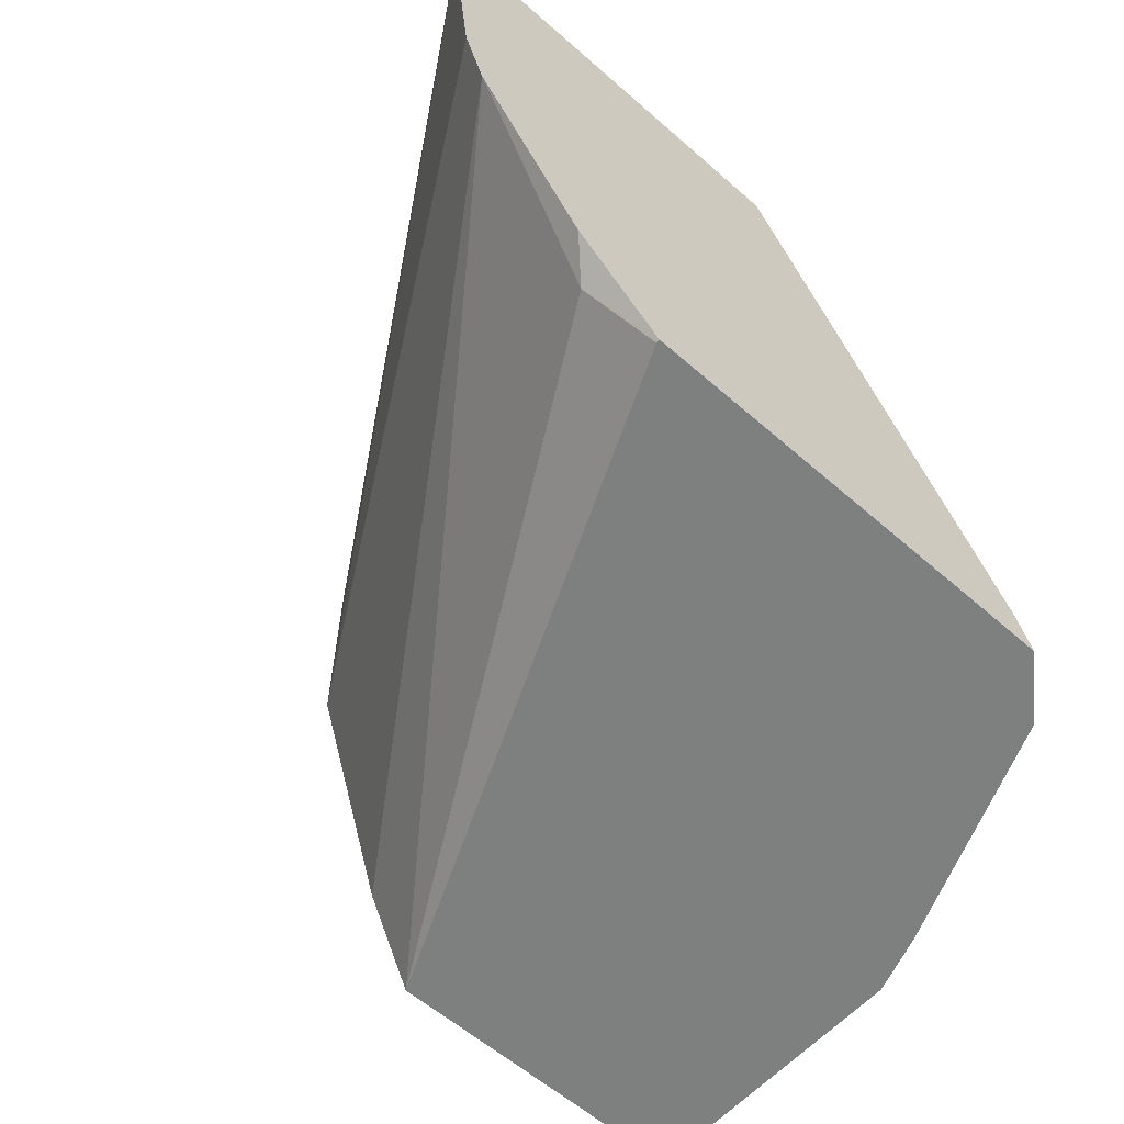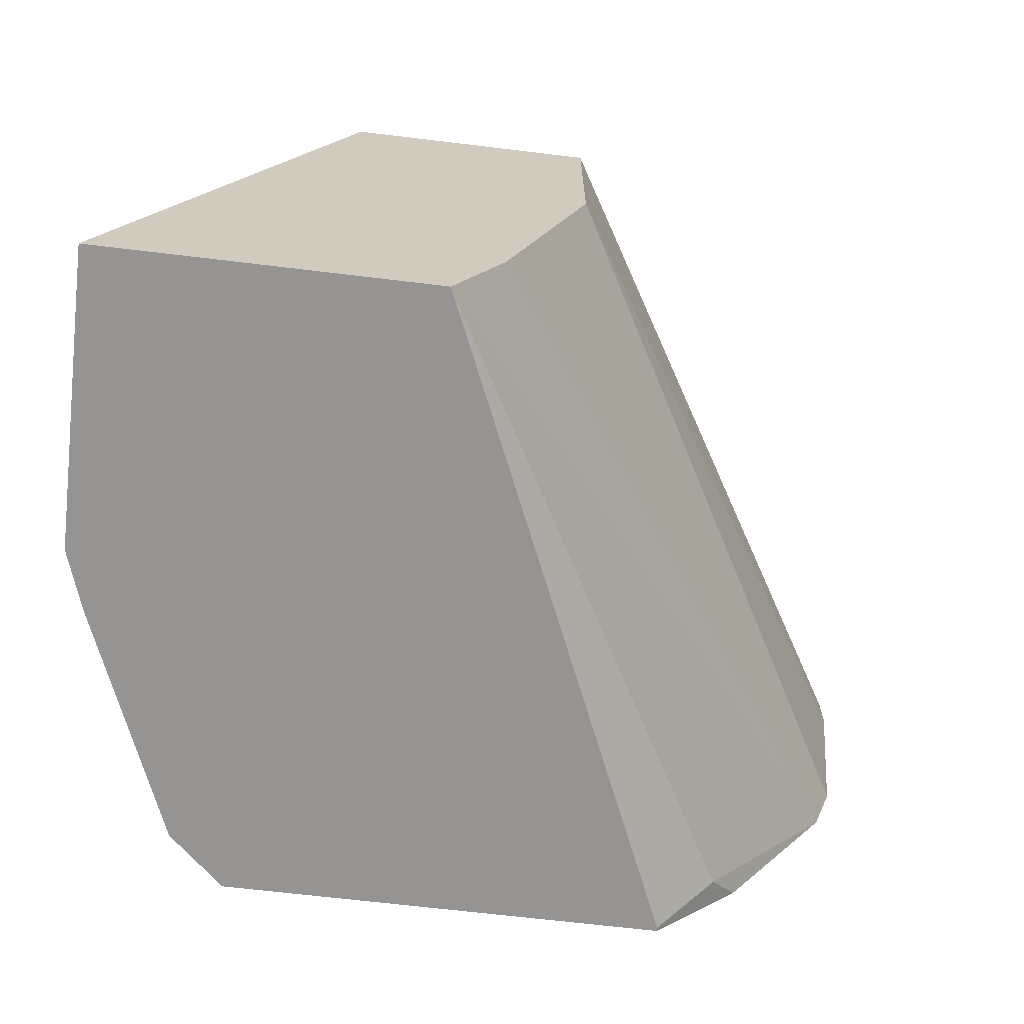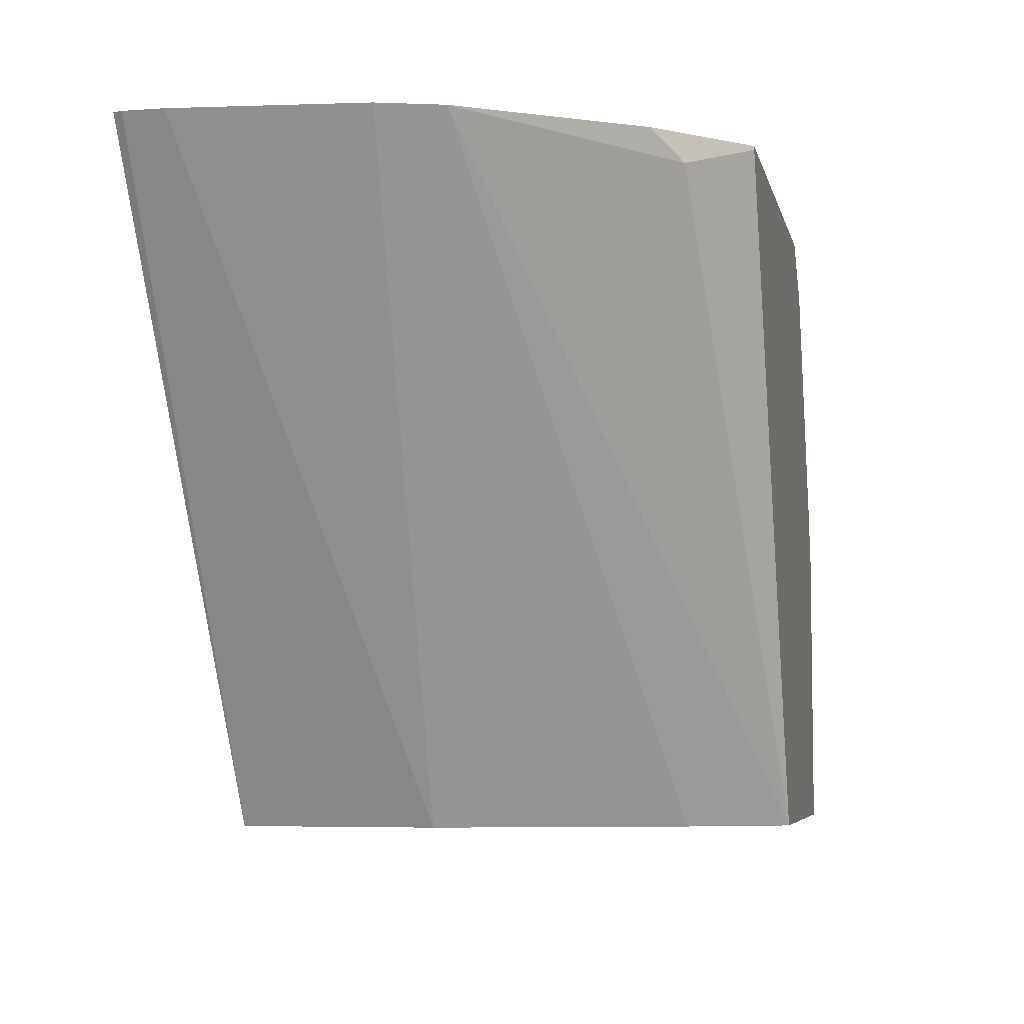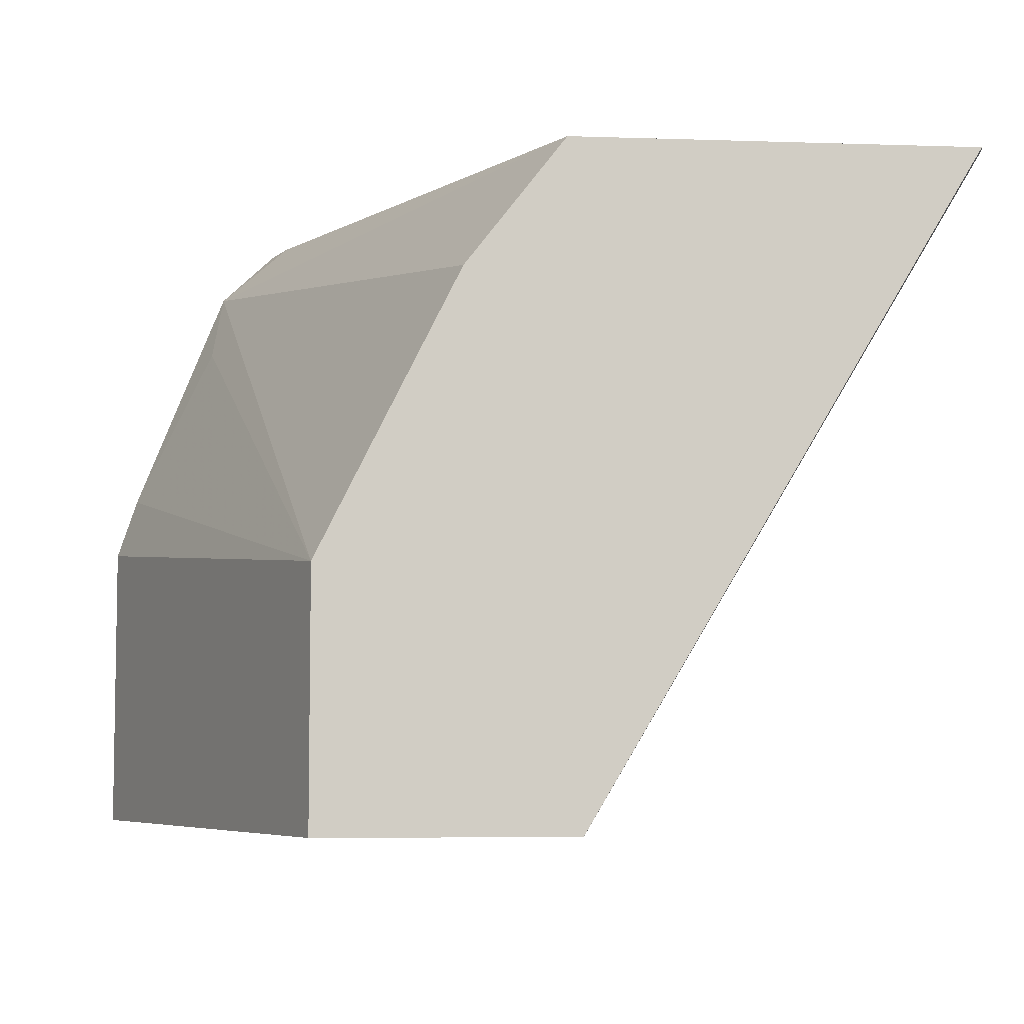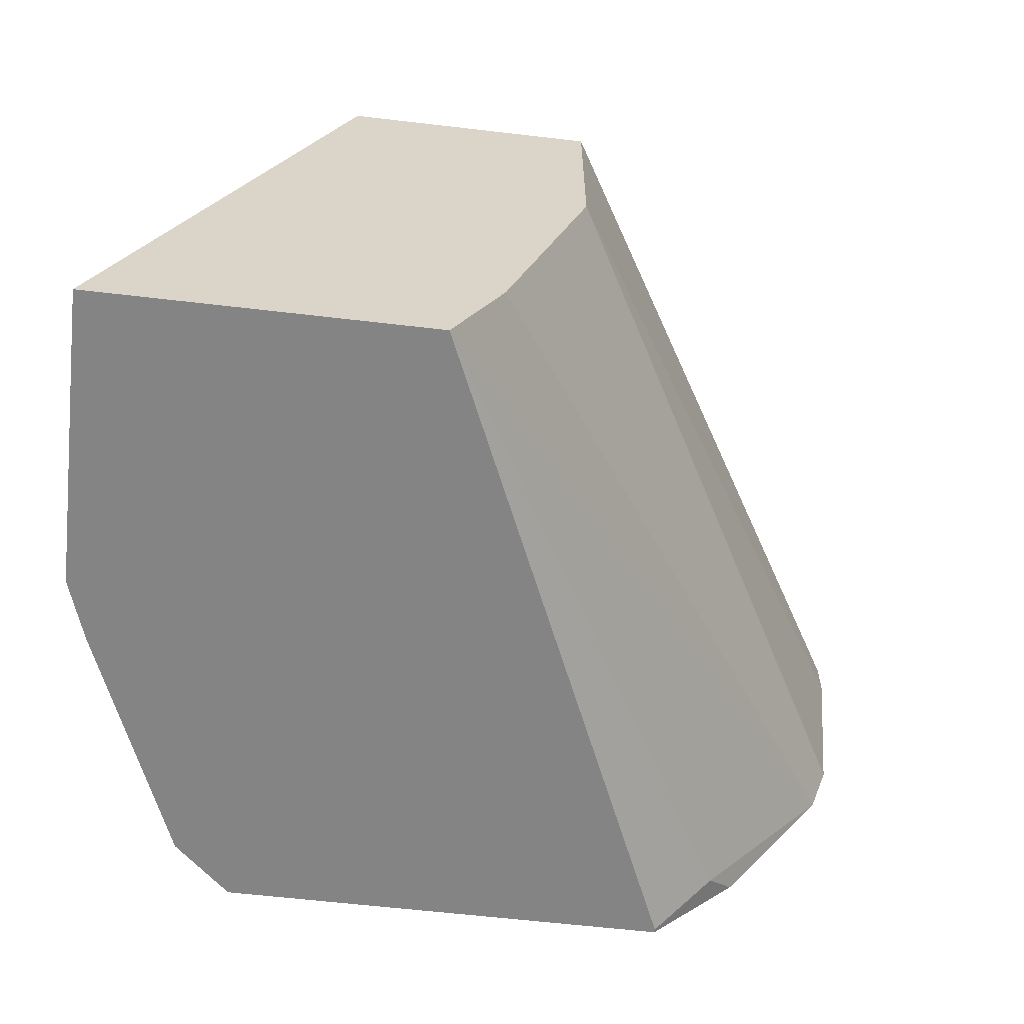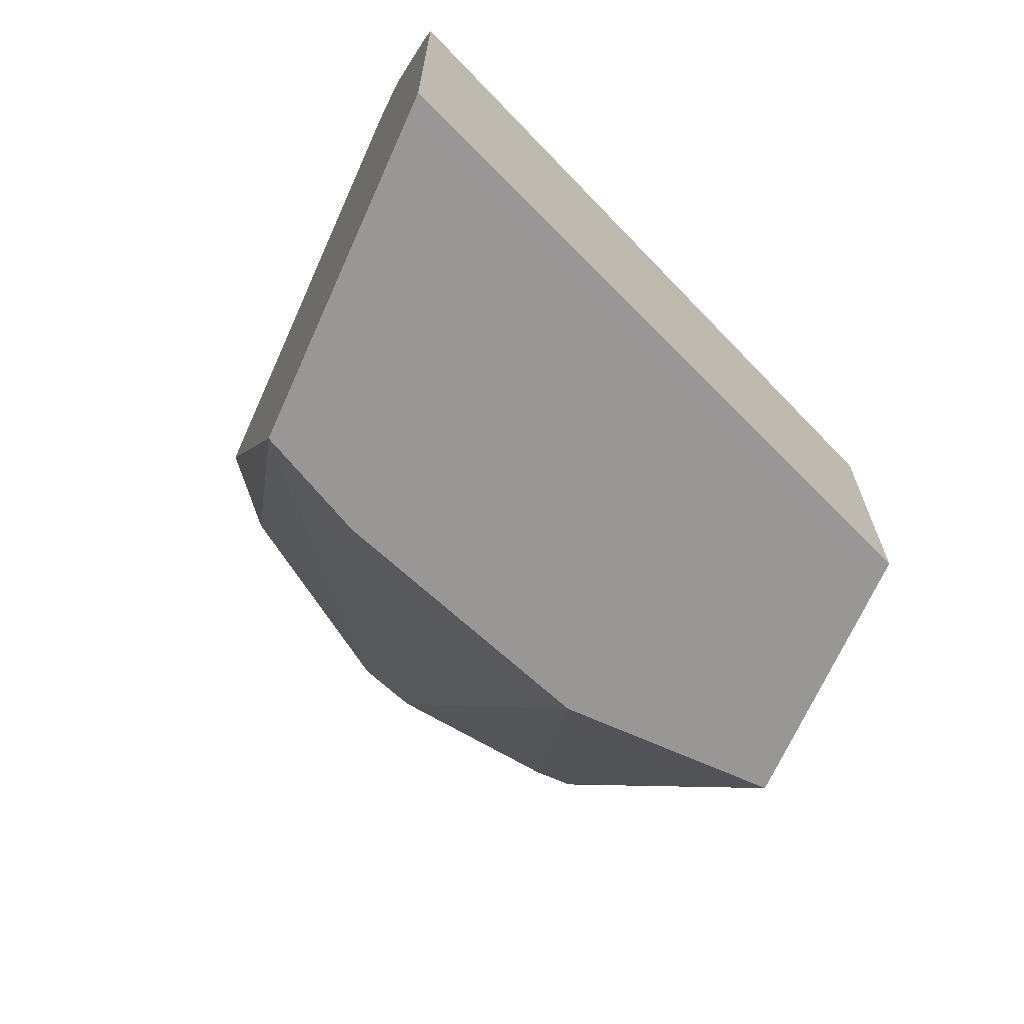
<metadata>
{"format":"obj","ext":"obj","renderer":"f3d","projection":"perspective","resolution":1024,"background":"white","views":[{"elev":-59.6,"azim":-41.9,"up":"+Y"},{"elev":-67.2,"azim":173.1,"up":"+Y"},{"elev":-5.7,"azim":-77.9,"up":"+Z"},{"elev":-6.1,"azim":174.4,"up":"+Z"},{"elev":-61.3,"azim":173.2,"up":"+Y"},{"elev":-68.3,"azim":65.9,"up":"+Z"}]}
</metadata>
<code>
v 0.3382 -0.07516 -8.805e-05
v 0.1721 -0.09091 0.2945
v 0.1754 -0.08769 0.288
v 0.1624 -0.00608 0.2945
v 0.3382 0.01624 -8.805e-05
v 0.3757 -0.1878 -8.805e-05
v 0.1814 -0.1188 0.2945
v 0.1624 0.01214 0.2945
v 0.3382 0.01629 2.729e-05
v 0.3386 0.01629 -8.805e-05
v 0.1637 0.01629 0.2945
v 0.3757 -0.1879 -8.805e-05
v 0.1816 -0.119 0.2943
v 0.1815 -0.1191 0.2945
v 0.4508 0.01629 -8.805e-05
v 0.3441 0.01629 0.2945
v 0.3983 -0.2332 -8.805e-05
v 0.2442 -0.2066 0.2818
v 0.2315 -0.1939 0.2945
v 0.4508 0.01629 0.1127
v 0.5487 -0.2332 -8.805e-05
v 0.4633 -0.213 0.2945
v 0.4962 -0.2332 0.2707
v 0.3882 0.01629 0.238
v 0.2708 -0.2332 0.2928
v 0.2691 -0.2315 0.2945
v 0.501 -0.2129 0.238
v 0.5393 -0.2332 0.1636
v 0.5487 -0.2332 0.1354
v 0.4427 0.01629 0.129
v 0.4706 -0.2332 0.2945
v 0.4296 0.01629 0.1553
v 0.392 0.01629 0.2304
v 0.2708 -0.2332 0.2945
f 17 29 28
f 16 23 24
f 16 22 23
f 15 29 21
f 15 20 29
f 12 17 14
f 14 18 19
f 12 14 13
f 9 15 10
f 9 20 15
f 9 30 20
f 17 28 23
f 14 17 18
f 17 23 31
f 20 30 23
f 17 34 25
f 17 25 18
f 18 25 26
f 18 26 19
f 20 23 27
f 20 27 28
f 20 28 29
f 22 31 23
f 23 28 27
f 23 30 32
f 23 32 33
f 23 33 24
f 25 34 26
f 9 32 30
f 17 31 34
f 9 33 32
f 17 21 29
f 9 16 24
f 1 2 3
f 1 3 4
f 1 4 8
f 1 8 5
f 1 5 10
f 1 10 15
f 1 15 21
f 1 21 17
f 1 12 6
f 1 6 2
f 2 7 14
f 2 14 19
f 2 19 26
f 2 26 34
f 2 34 31
f 1 17 12
f 2 22 16
f 2 31 22
f 9 11 16
f 7 13 14
f 6 13 7
f 6 12 13
f 5 8 11
f 5 9 10
f 5 11 9
f 2 4 3
f 2 8 4
f 2 11 8
f 2 16 11
f 9 24 33
f 2 6 7

</code>
